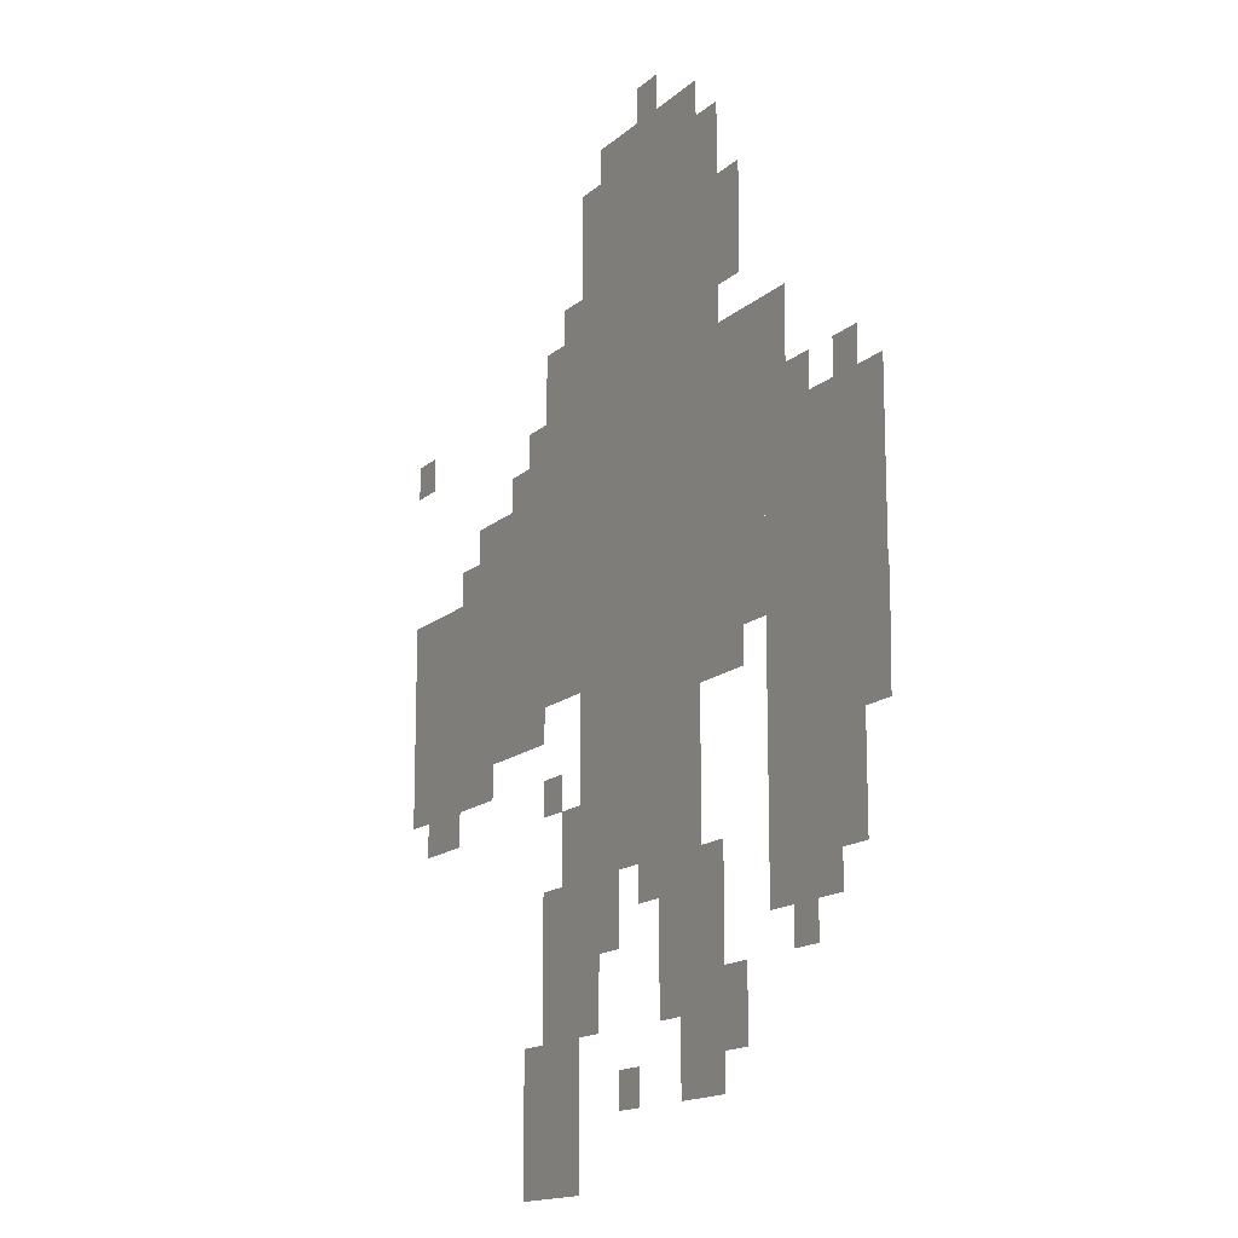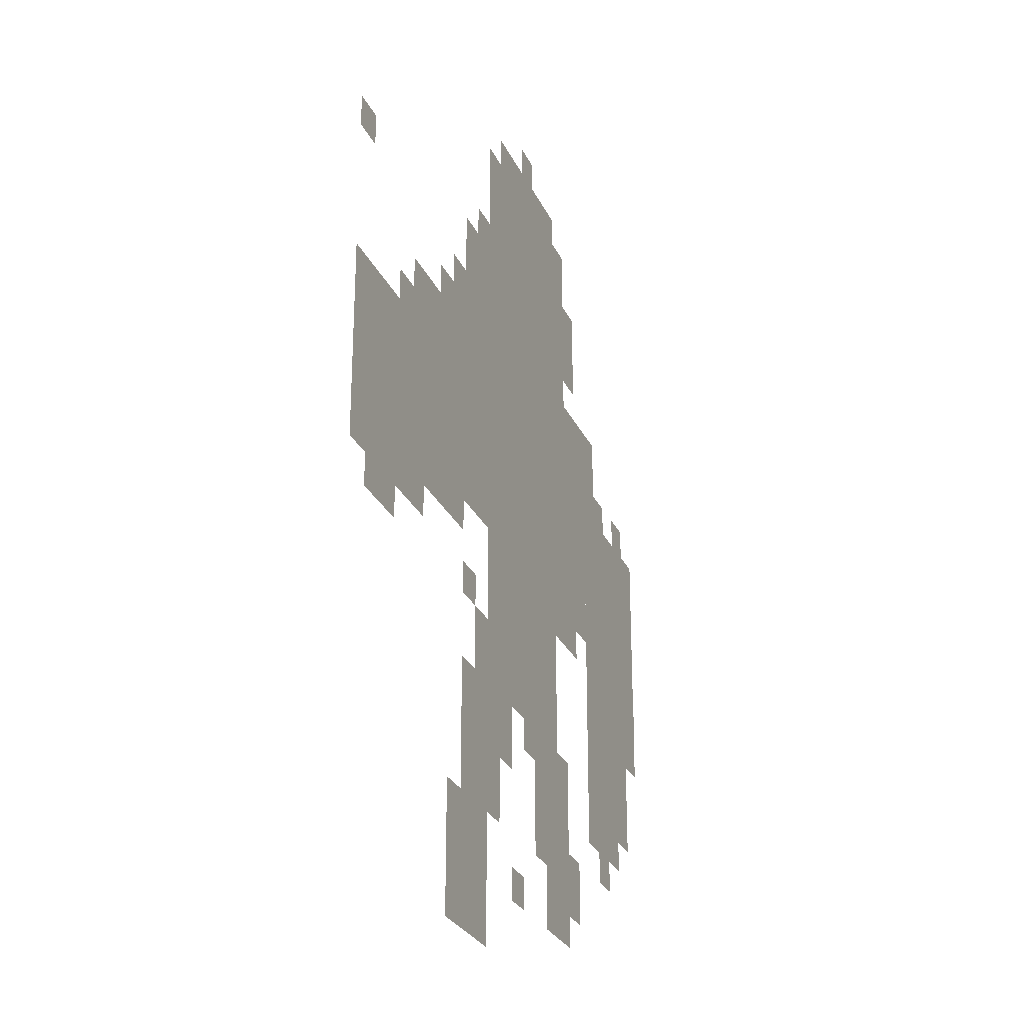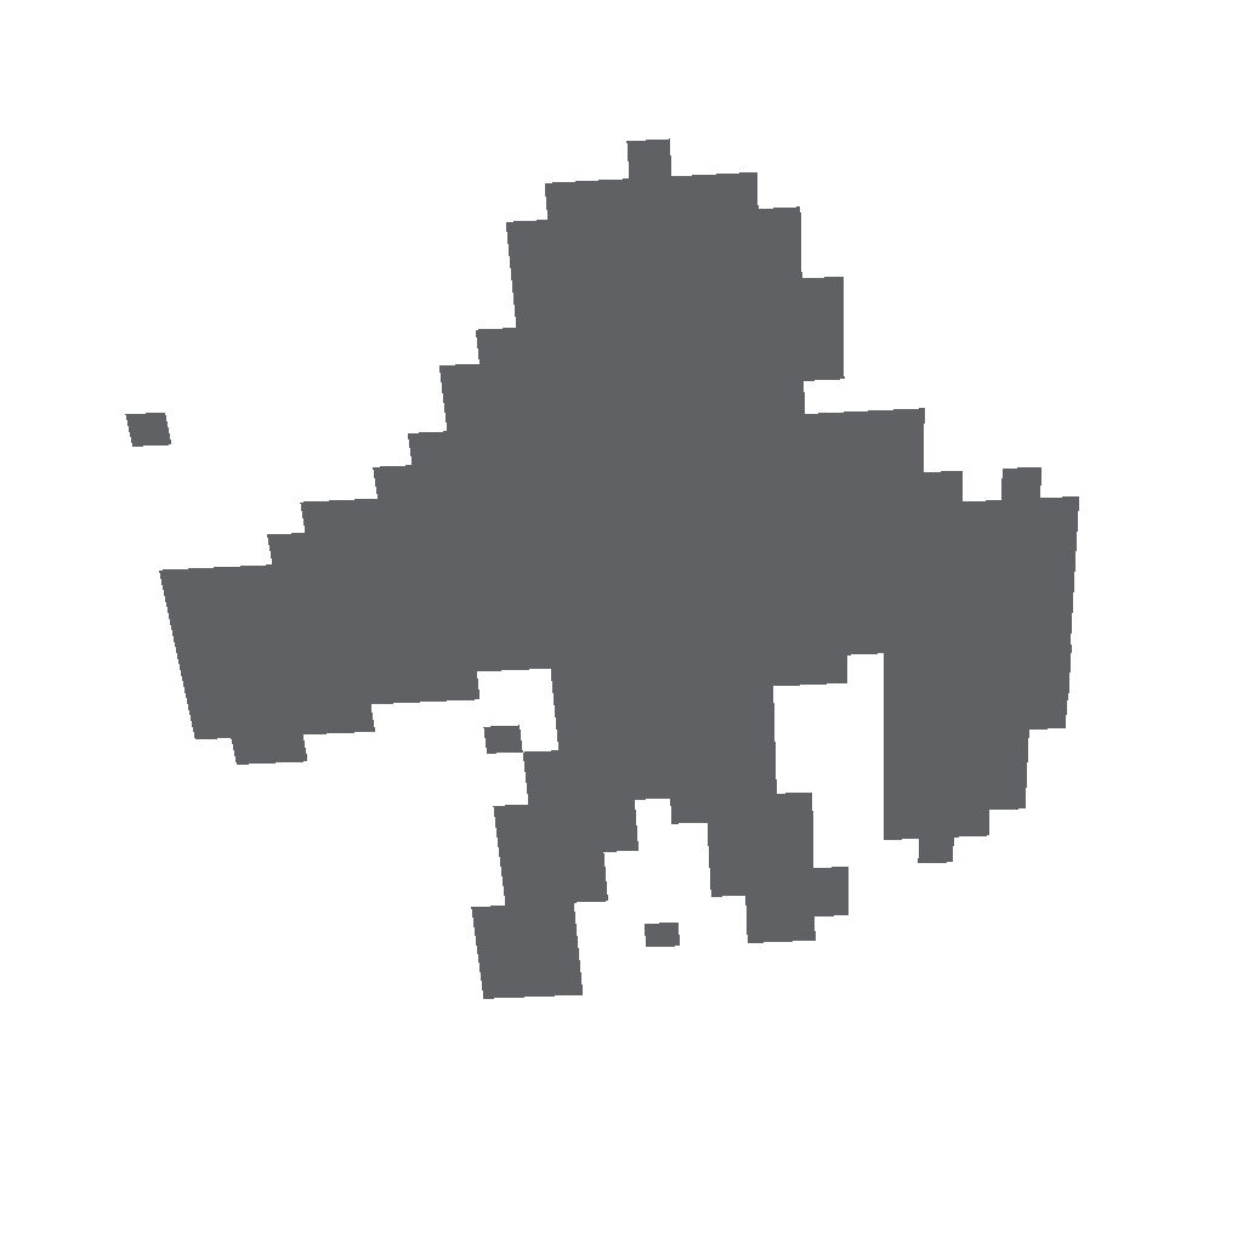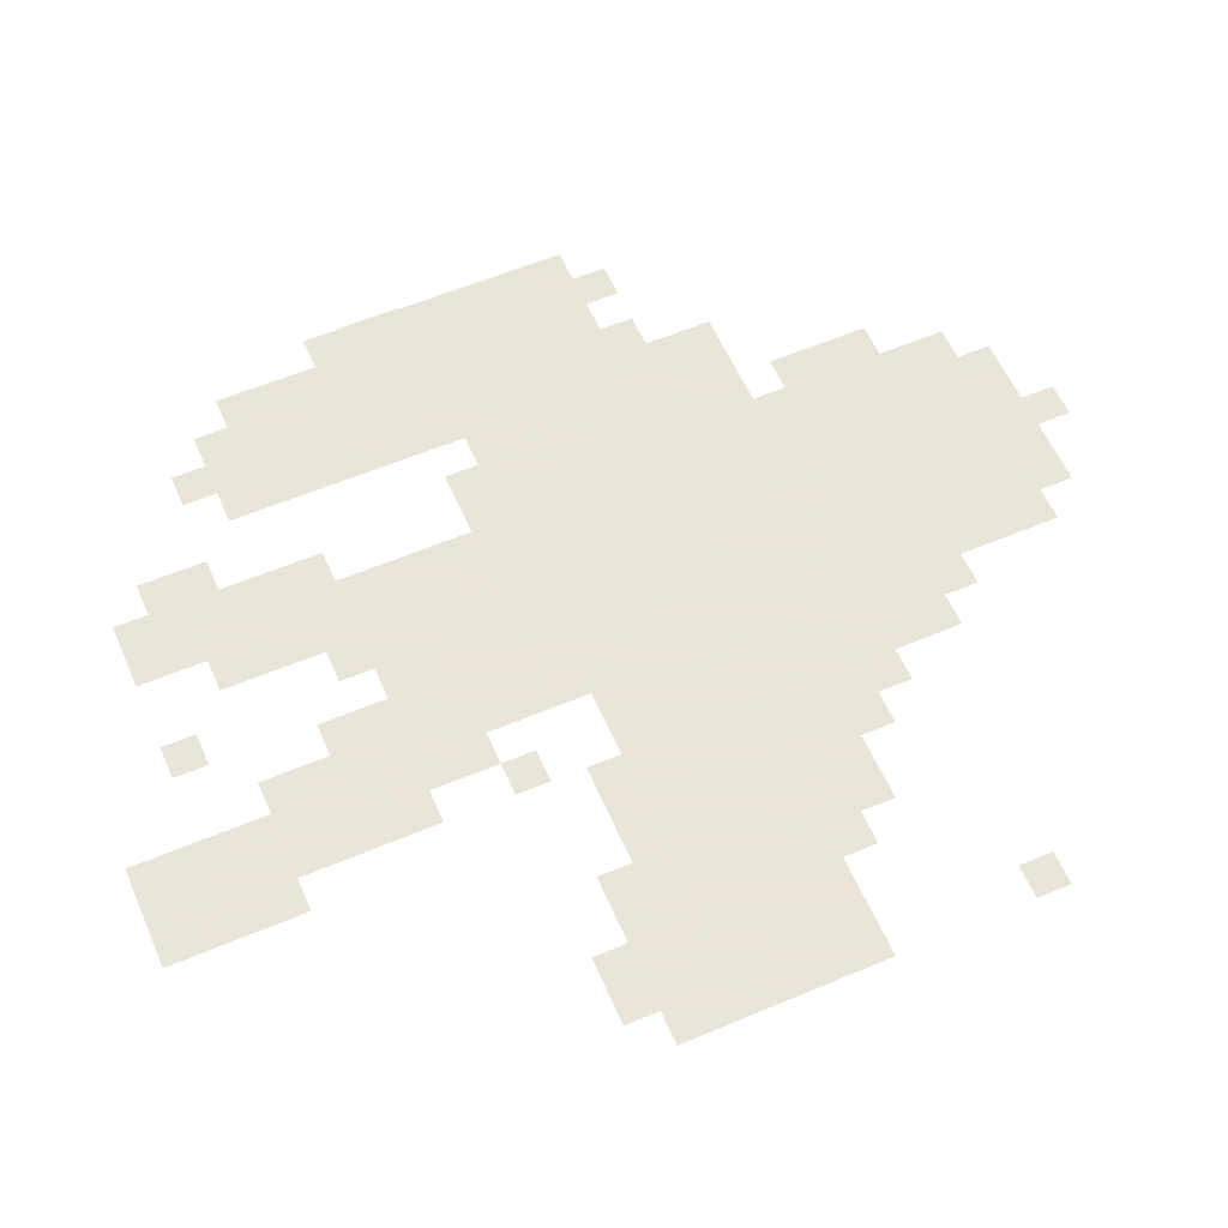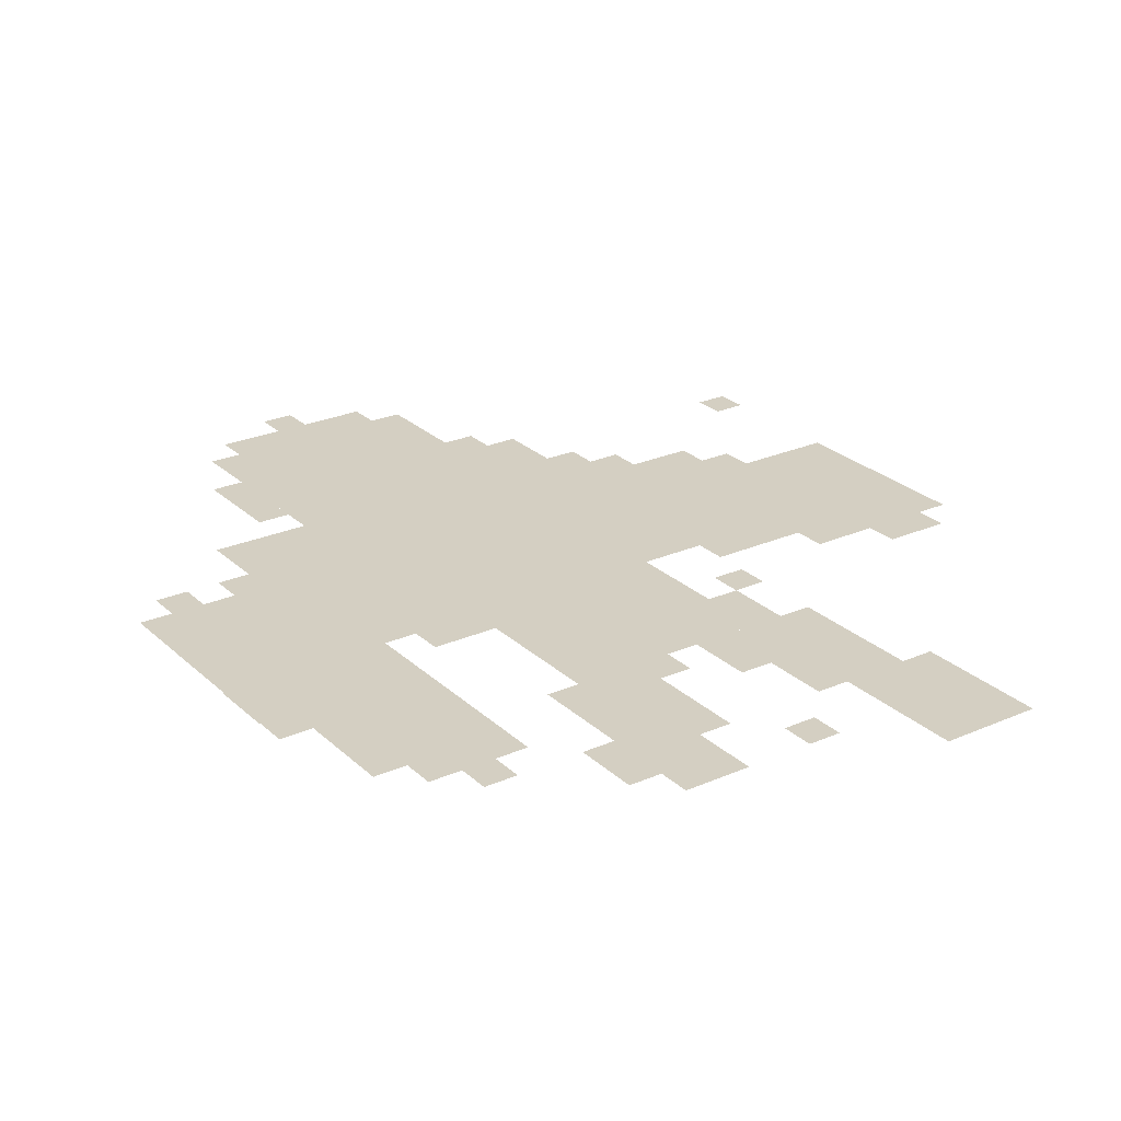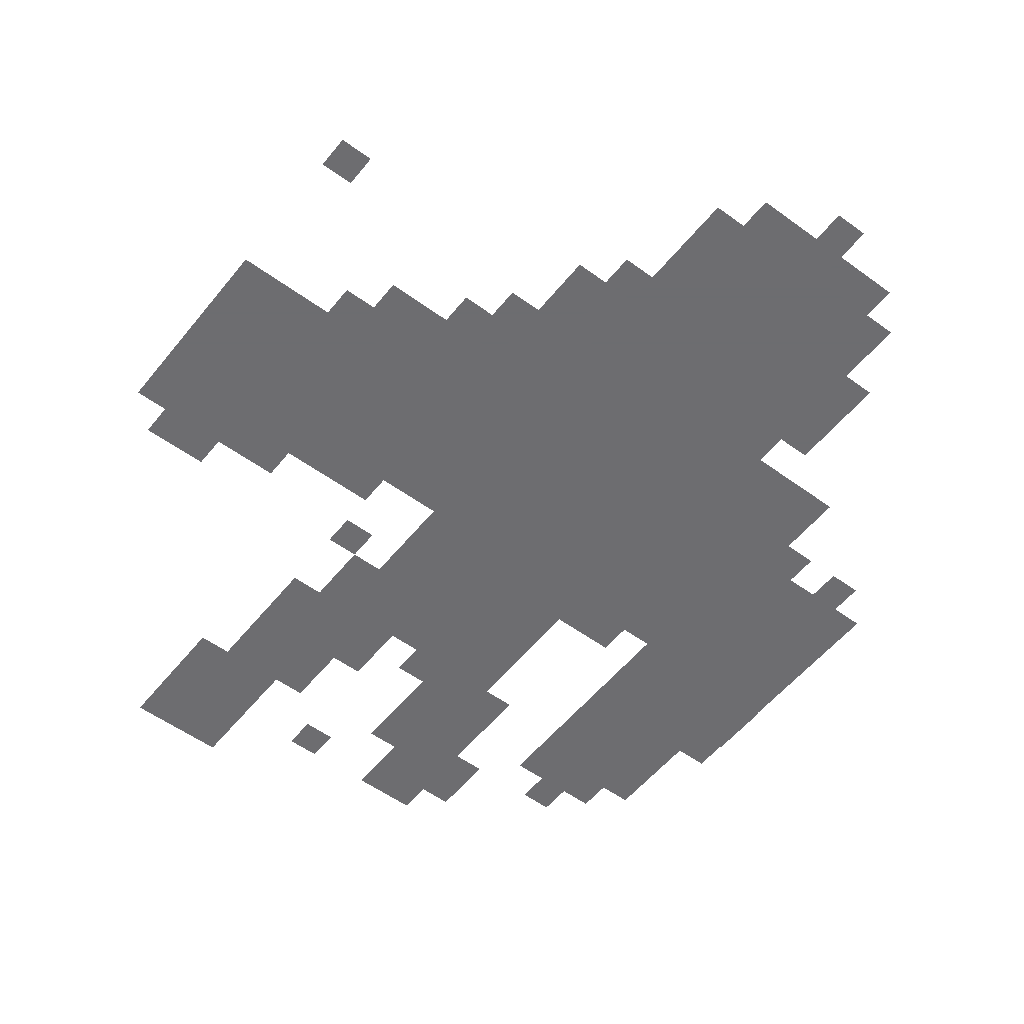
<metadata>
{"format":"obj","ext":"obj","renderer":"f3d","projection":"perspective","resolution":1024,"background":"white","views":[{"elev":-15.0,"azim":-119.7,"up":"+Y"},{"elev":-27.3,"azim":110.7,"up":"+Y"},{"elev":-50.4,"azim":-176.6,"up":"+Z"},{"elev":58.6,"azim":66.5,"up":"+Z"},{"elev":25.7,"azim":-35.0,"up":"+Z"},{"elev":-54.1,"azim":142.1,"up":"+Z"}]}
</metadata>
<code>
g luoli-mesh
v -320 382 0
v -320 862 0
v -544 862 0
v -544 382 0
v -608 318 0
v -608 574 0
v -768 574 0
v -768 318 0
v -320 254 0
v -320 382 0
v -512 382 0
v -512 254 0
v -160 414 0
v -160 542 0
v -320 542 0
v -320 414 0
v 0 414 0
v 0 542 0
v -160 542 0
v -160 414 0
v -608 190 0
v -608 318 0
v -704 318 0
v -704 190 0
v -448 126 0
v -448 254 0
v -544 254 0
v -544 126 0
v -544 574 0
v -544 670 0
v -640 670 0
v -640 574 0
v -128 542 0
v -128 606 0
v -256 606 0
v -256 542 0
v -256 0 0
v -256 126 0
v -320 126 0
v -320 0 0
v -256 126 0
v -256 254 0
v -320 254 0
v -320 126 0
v 0 350 0
v 0 414 0
v -96 414 0
v -96 350 0
v -256 638 0
v -256 734 0
v -320 734 0
v -320 638 0
v -256 542 0
v -256 638 0
v -320 638 0
v -320 542 0
v -544 478 0
v -544 574 0
v -608 574 0
v -608 478 0
v -480 62 0
v -480 126 0
v -544 126 0
v -544 62 0
v -544 414 0
v -544 478 0
v -608 478 0
v -608 414 0
v -96 350 0
v -96 414 0
v -160 414 0
v -160 350 0
v -352 862 0
v -352 894 0
v -448 894 0
v -448 862 0
v -768 350 0
v -768 414 0
v -769 414 0
v -769 350 0
v -704 254 0
v -704 318 0
v -736 318 0
v -736 254 0
v -224 606 0
v -224 670 0
v -256 670 0
v -256 606 0
v -352 190 0
v -352 254 0
v -384 254 0
v -384 190 0
v -544 94 0
v -544 158 0
v -576 158 0
v -576 94 0
v -32 318 0
v -32 350 0
v -96 350 0
v -96 318 0
v -288 254 0
v -288 318 0
v -320 318 0
v -320 254 0
v -160 382 0
v -160 414 0
v -224 414 0
v -224 382 0
v -224 62 0
v -224 126 0
v -256 126 0
v -256 62 0
v -224 0 0
v -224 62 0
v -256 62 0
v -256 0 0
v -448 862 0
v -448 894 0
v -512 894 0
v -512 862 0
v -320 190 0
v -320 254 0
v -352 254 0
v -352 190 0
v -320 126 0
v -320 190 0
v -352 190 0
v -352 126 0
v -544 734 0
v -544 798 0
v -576 798 0
v -576 734 0
v -544 382 0
v -544 414 0
v -576 414 0
v -576 382 0
v -704 574 0
v -704 606 0
v -736 606 0
v -736 574 0
v -96 542 0
v -96 574 0
v -128 574 0
v -128 542 0
v -256 318 0
v -256 350 0
v -288 350 0
v -288 318 0
v -640 158 0
v -640 190 0
v -672 190 0
v -672 158 0
v -416 222 0
v -416 254 0
v -448 254 0
v -448 222 0
v -384 62 0
v -384 94 0
v -416 94 0
v -416 62 0
v -640 574 0
v -640 606 0
v -672 606 0
v -672 574 0
v -704 222 0
v -704 254 0
v -736 254 0
v -736 222 0
v -544 702 0
v -544 734 0
v -576 734 0
v -576 702 0
v -224 382 0
v -224 414 0
v -256 414 0
v -256 382 0
v -416 894 0
v -416 926 0
v -448 926 0
v -448 894 0
v -192 606 0
v -192 638 0
v -224 638 0
v -224 606 0
v 0 670 0
v 0 702 0
v -32 702 0
v -32 670 0
v -288 734 0
v -288 766 0
v -320 766 0
v -320 734 0
g luoli-mesh_0
f 3 2 1
f 1 4 3
f 7 6 5
f 5 8 7
f 11 10 9
f 9 12 11
f 15 14 13
f 13 16 15
f 19 18 17
f 17 20 19
f 23 22 21
f 21 24 23
f 27 26 25
f 25 28 27
f 31 30 29
f 29 32 31
f 35 34 33
f 33 36 35
f 39 38 37
f 37 40 39
f 43 42 41
f 41 44 43
f 47 46 45
f 45 48 47
f 51 50 49
f 49 52 51
f 55 54 53
f 53 56 55
f 59 58 57
f 57 60 59
f 63 62 61
f 61 64 63
f 67 66 65
f 65 68 67
f 71 70 69
f 69 72 71
f 75 74 73
f 73 76 75
f 79 78 77
f 77 80 79
f 83 82 81
f 81 84 83
f 87 86 85
f 85 88 87
f 91 90 89
f 89 92 91
f 95 94 93
f 93 96 95
f 99 98 97
f 97 100 99
f 103 102 101
f 101 104 103
f 107 106 105
f 105 108 107
f 111 110 109
f 109 112 111
f 115 114 113
f 113 116 115
f 119 118 117
f 117 120 119
f 123 122 121
f 121 124 123
f 127 126 125
f 125 128 127
f 131 130 129
f 129 132 131
f 135 134 133
f 133 136 135
f 139 138 137
f 137 140 139
f 143 142 141
f 141 144 143
f 147 146 145
f 145 148 147
f 151 150 149
f 149 152 151
f 155 154 153
f 153 156 155
f 159 158 157
f 157 160 159
f 163 162 161
f 161 164 163
f 167 166 165
f 165 168 167
f 171 170 169
f 169 172 171
f 175 174 173
f 173 176 175
f 179 178 177
f 177 180 179
f 183 182 181
f 181 184 183
f 187 186 185
f 185 188 187
f 191 190 189
f 189 192 191

</code>
